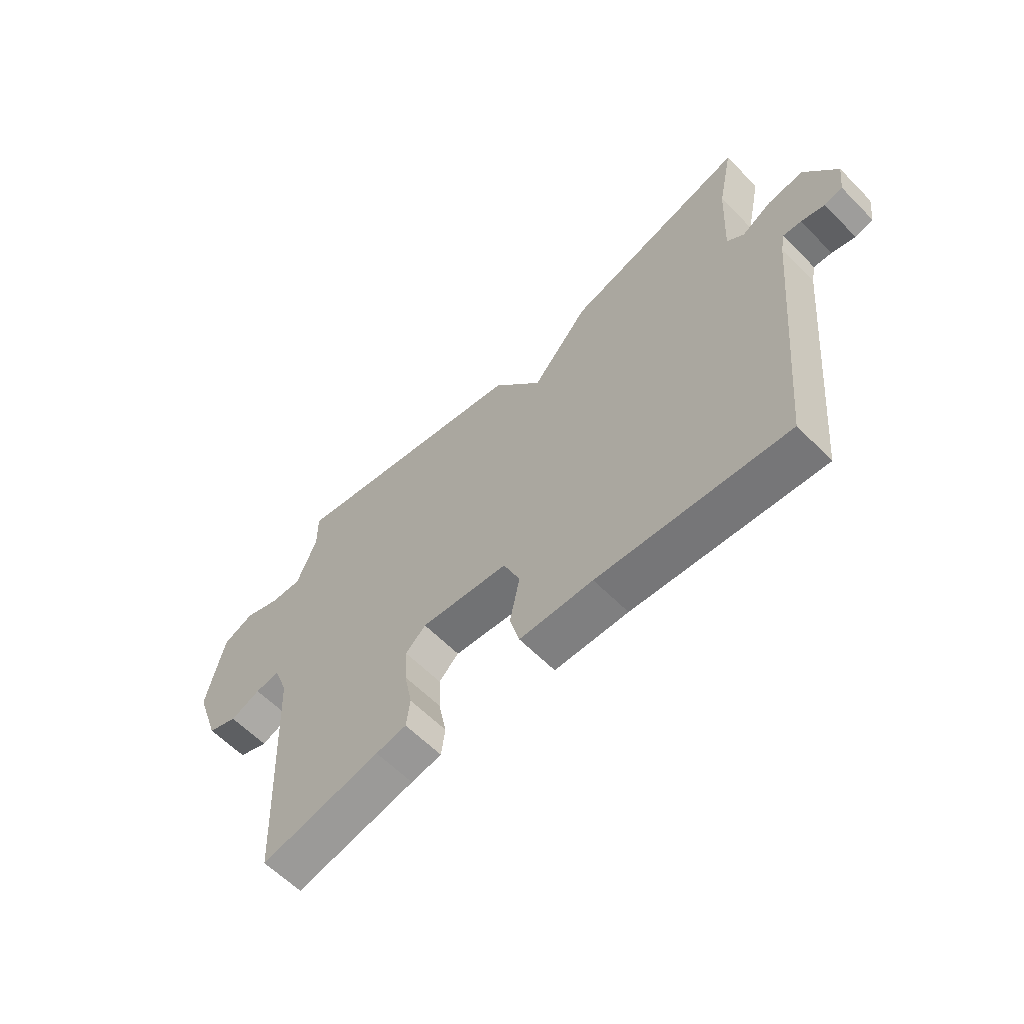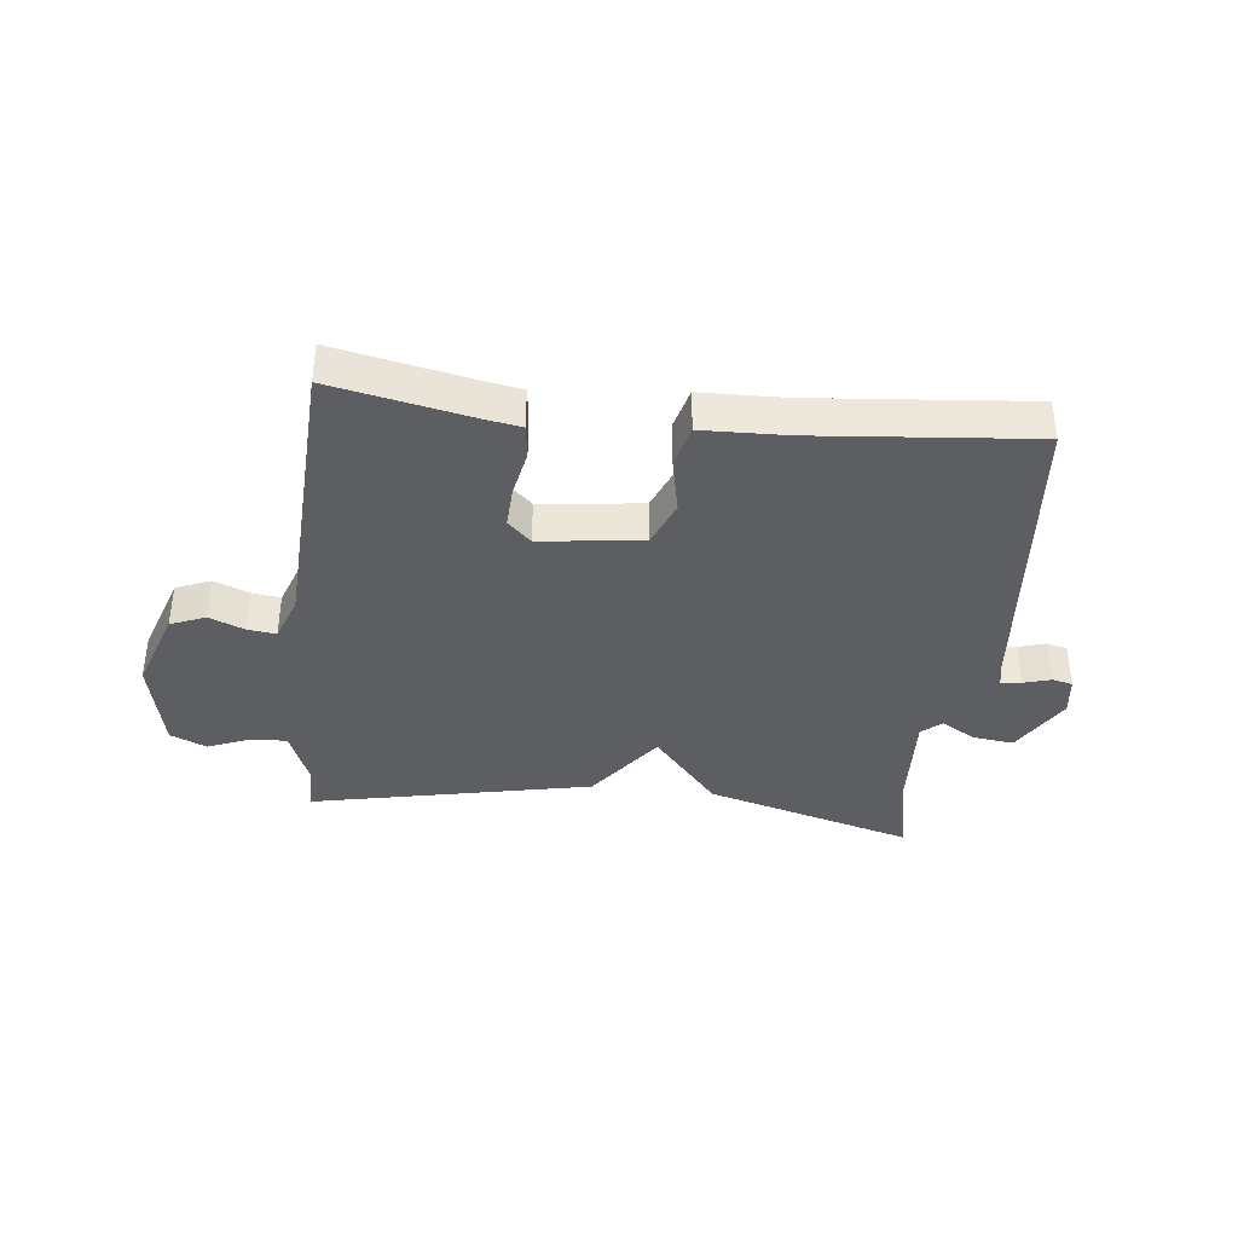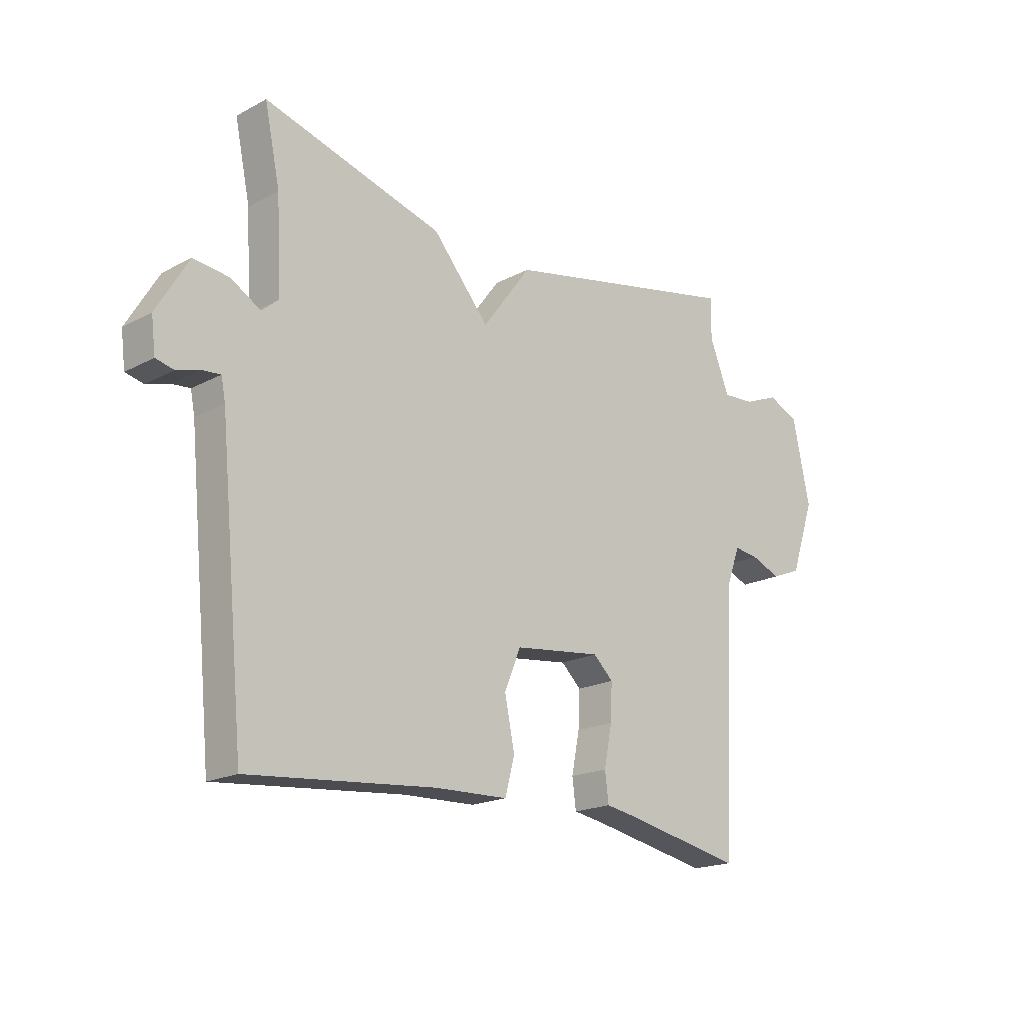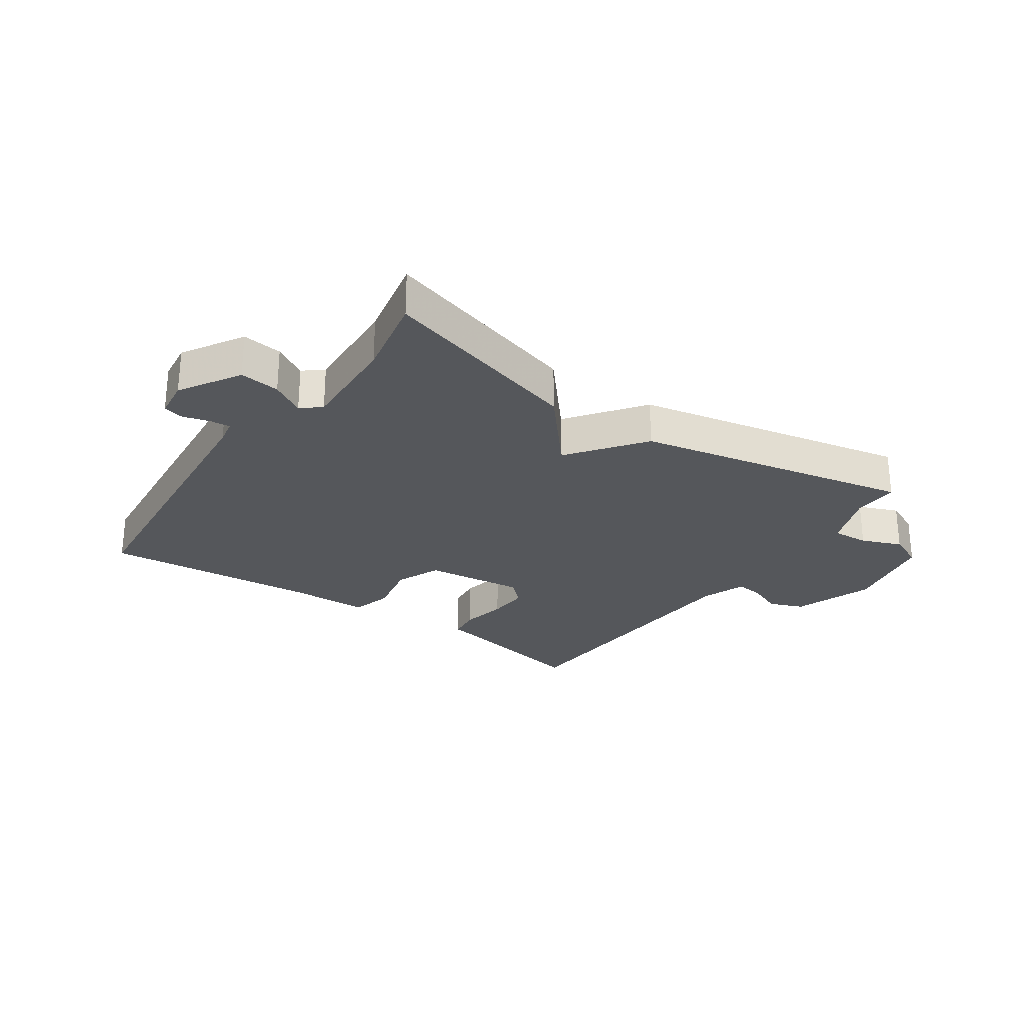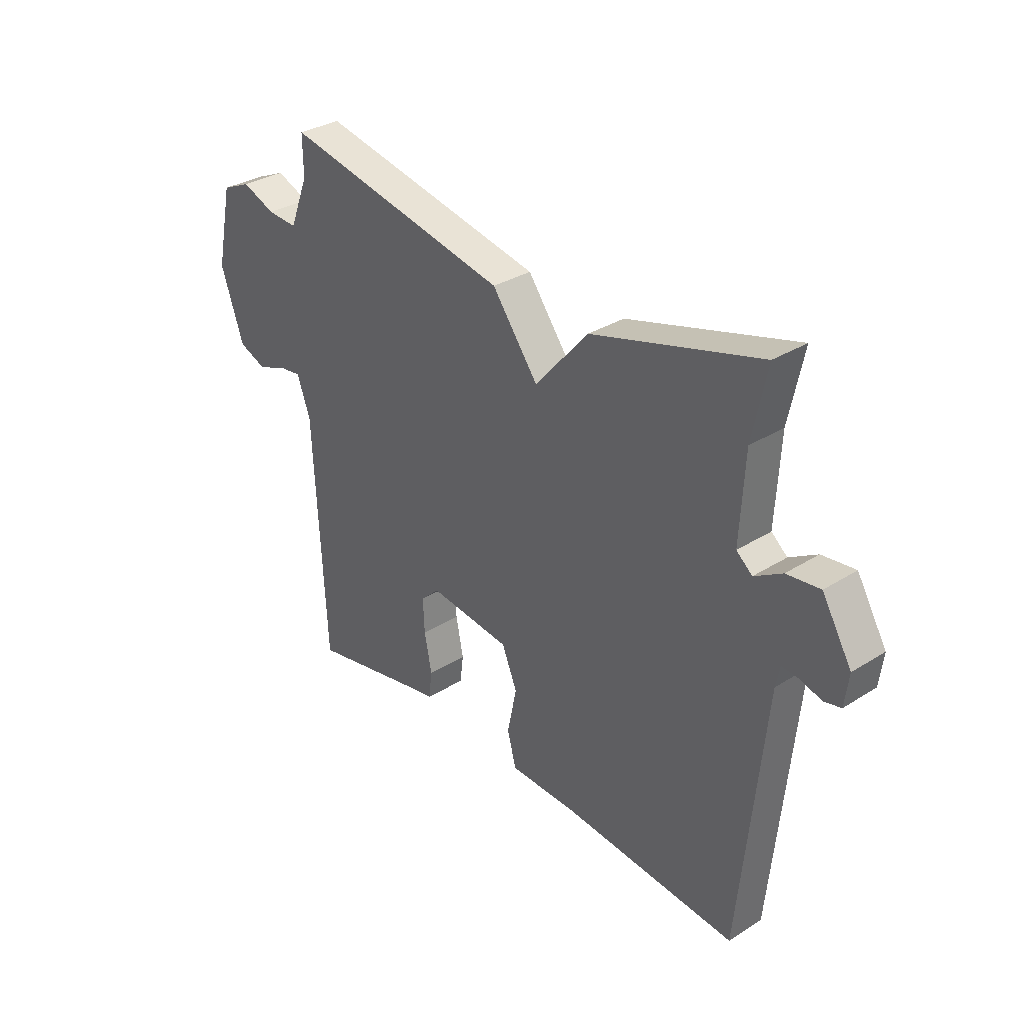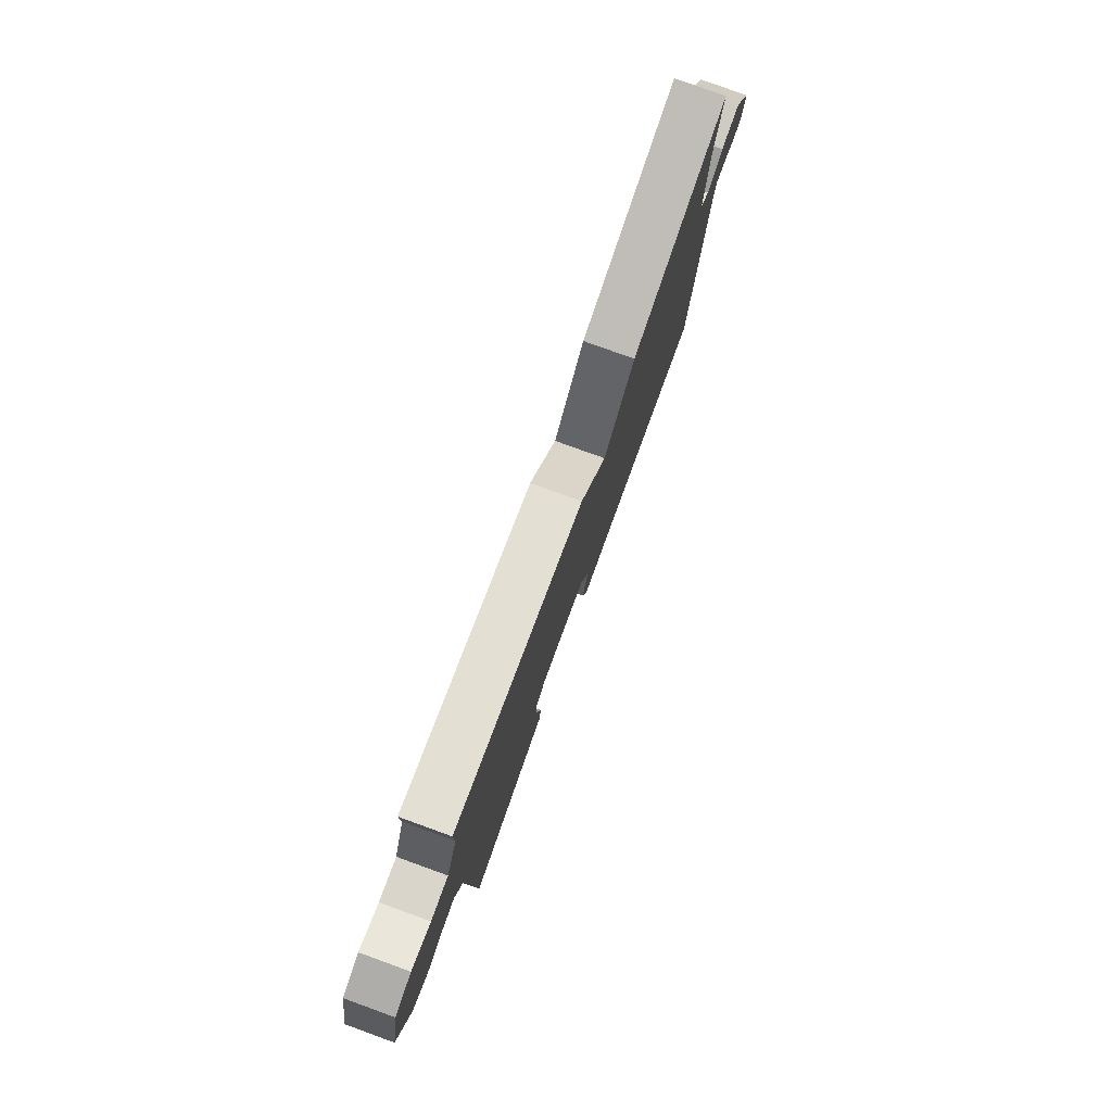
<metadata>
{"format":"obj","ext":"obj","renderer":"f3d","projection":"perspective","resolution":1024,"background":"white","views":[{"elev":-61.0,"azim":-135.7,"up":"+Z"},{"elev":-38.1,"azim":173.7,"up":"+Y"},{"elev":-18.7,"azim":-44.7,"up":"+Z"},{"elev":-26.7,"azim":-34.9,"up":"+Y"},{"elev":32.3,"azim":-131.3,"up":"+Z"},{"elev":78.4,"azim":109.9,"up":"+Z"}]}
</metadata>
<code>
v -0.5 0.07 -0.5
v -0.549 0.07 0.008
v -0.557 0.07 0.049
v -0.591 0.07 0.046
v -0.635 0.07 0.033
v -0.669 0.07 0.041
v -0.677 0.07 0.105
v -0.617 0.07 0.206
v -0.55 0.07 0.198
v -0.494 0.07 0.165
v -0.462 0.07 0.192
v -0.471 0.07 0.361
v -0.5 0.07 0.5
v -0.16 0.07 0.404
v -0.053 0.07 0.279
v 0.04 0.07 0.404
v 0.5 0.07 0.5
v 0.499 0.07 0.423
v 0.537 0.07 0.327
v 0.598 0.07 0.331
v 0.665 0.07 0.358
v 0.724 0.07 0.332
v 0.757 0.07 0.176
v 0.711 0.07 0.042
v 0.654 0.07 0.019
v 0.597 0.07 0.042
v 0.55 0.07 0.048
v 0.523 0.07 -0.026
v 0.5 0.07 -0.5
v 0.273 0.07 -0.454
v 0.215 0.07 -0.444
v 0.208 0.07 -0.389
v 0.223 0.07 -0.313
v 0.226 0.07 -0.245
v 0.188 0.07 -0.209
v 0.022 0.07 -0.229
v -0.009 0.07 -0.304
v 0.01 0.07 -0.396
v -0.008 0.07 -0.464
v -0.146 0.07 -0.468
v -0.5 0 -0.5
v -0.549 0 0.008
v -0.557 0 0.049
v -0.591 0 0.046
v -0.635 0 0.033
v -0.669 0 0.041
v -0.677 0 0.105
v -0.617 0 0.206
v -0.55 0 0.198
v -0.494 0 0.165
v -0.462 0 0.192
v -0.471 0 0.361
v -0.5 0 0.5
v -0.16 0 0.404
v -0.053 0 0.279
v 0.04 0 0.404
v 0.5 0 0.5
v 0.499 0 0.423
v 0.537 0 0.327
v 0.598 0 0.331
v 0.665 0 0.358
v 0.724 0 0.332
v 0.757 0 0.176
v 0.711 0 0.042
v 0.654 0 0.019
v 0.597 0 0.042
v 0.55 0 0.048
v 0.523 0 -0.026
v 0.5 0 -0.5
v 0.273 0 -0.454
v 0.215 0 -0.444
v 0.208 0 -0.389
v 0.223 0 -0.313
v 0.226 0 -0.245
v 0.188 0 -0.209
v 0.022 0 -0.229
v -0.009 0 -0.304
v 0.01 0 -0.396
v -0.008 0 -0.464
v -0.146 0 -0.468
f 37 38 39 40
f 40 1 2
f 37 40 2
f 36 37 2
f 35 36 2 3
f 30 31 32 33
f 30 33 34
f 29 30 34
f 28 29 34
f 27 28 34 35
f 24 25 26
f 23 24 26
f 22 23 26
f 21 22 26
f 20 21 26
f 19 20 26 27
f 27 35 3
f 19 27 3
f 18 19 3
f 15 16 17 18
f 12 13 14 15
f 11 12 15
f 10 11 15
f 8 9 10
f 7 8 10
f 6 7 10
f 5 6 10
f 4 5 10
f 4 10 15
f 3 4 15 18
f 80 79 78 77
f 42 41 80
f 42 80 77
f 42 77 76
f 43 42 76 75
f 73 72 71 70
f 74 73 70
f 74 70 69
f 74 69 68
f 75 74 68 67
f 66 65 64
f 66 64 63
f 66 63 62
f 66 62 61
f 66 61 60
f 67 66 60 59
f 43 75 67
f 43 67 59
f 43 59 58
f 58 57 56 55
f 55 54 53 52
f 55 52 51
f 55 51 50
f 50 49 48
f 50 48 47
f 50 47 46
f 50 46 45
f 50 45 44
f 55 50 44
f 58 55 44 43
f 1 41 42 2
f 2 42 43 3
f 3 43 44 4
f 4 44 45 5
f 5 45 46 6
f 6 46 47 7
f 7 47 48 8
f 8 48 49 9
f 9 49 50 10
f 10 50 51 11
f 11 51 52 12
f 12 52 53 13
f 13 53 54 14
f 14 54 55 15
f 15 55 56 16
f 16 56 57 17
f 17 57 58 18
f 18 58 59 19
f 19 59 60 20
f 20 60 61 21
f 21 61 62 22
f 22 62 63 23
f 23 63 64 24
f 24 64 65 25
f 25 65 66 26
f 26 66 67 27
f 27 67 68 28
f 28 68 69 29
f 29 69 70 30
f 30 70 71 31
f 31 71 72 32
f 32 72 73 33
f 33 73 74 34
f 34 74 75 35
f 35 75 76 36
f 36 76 77 37
f 37 77 78 38
f 38 78 79 39
f 39 79 80 40
f 40 80 41 1

</code>
